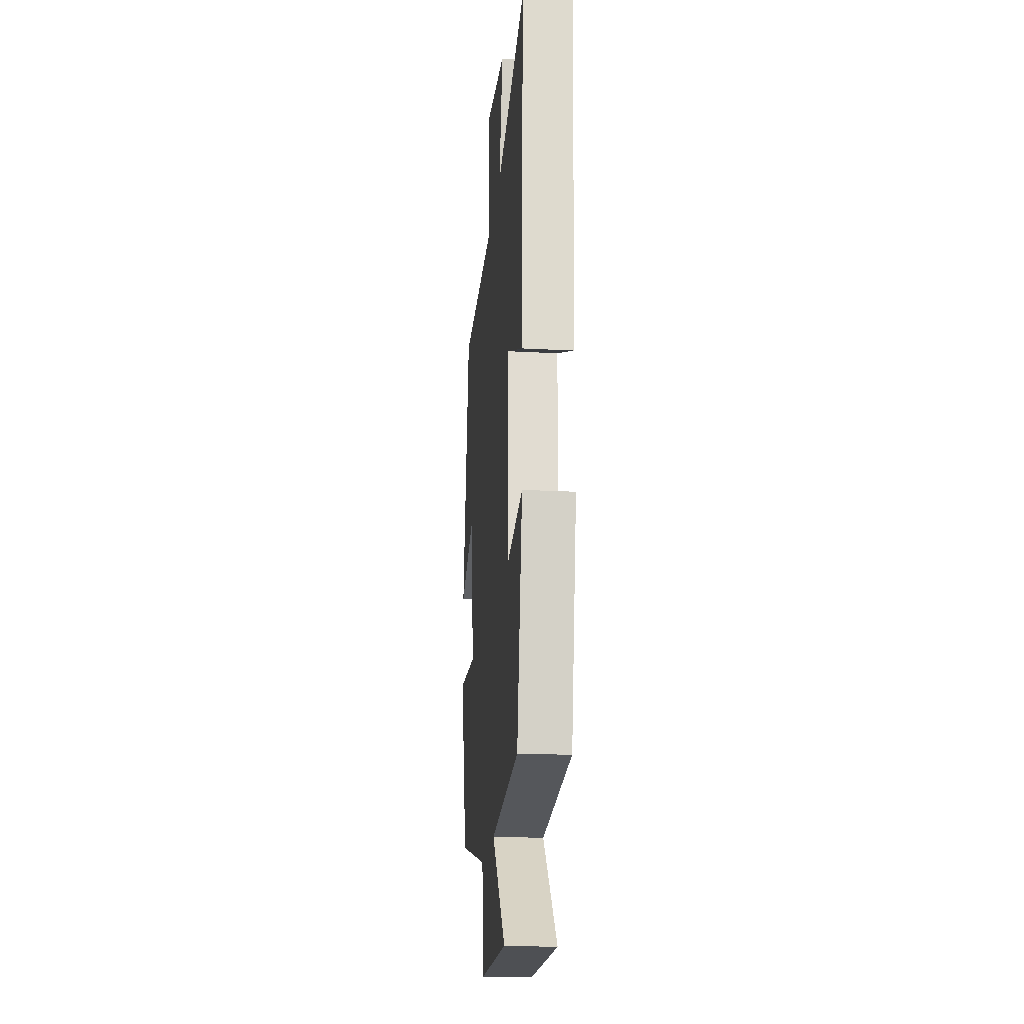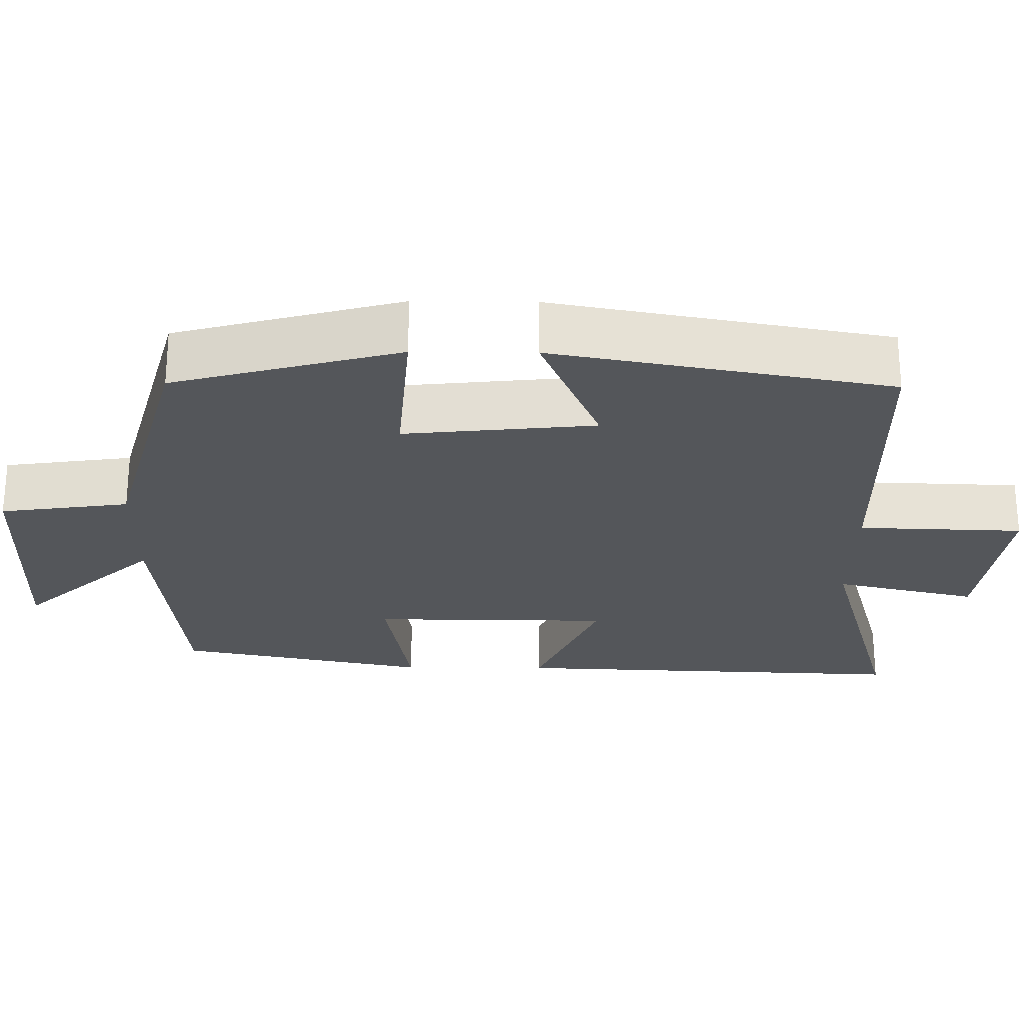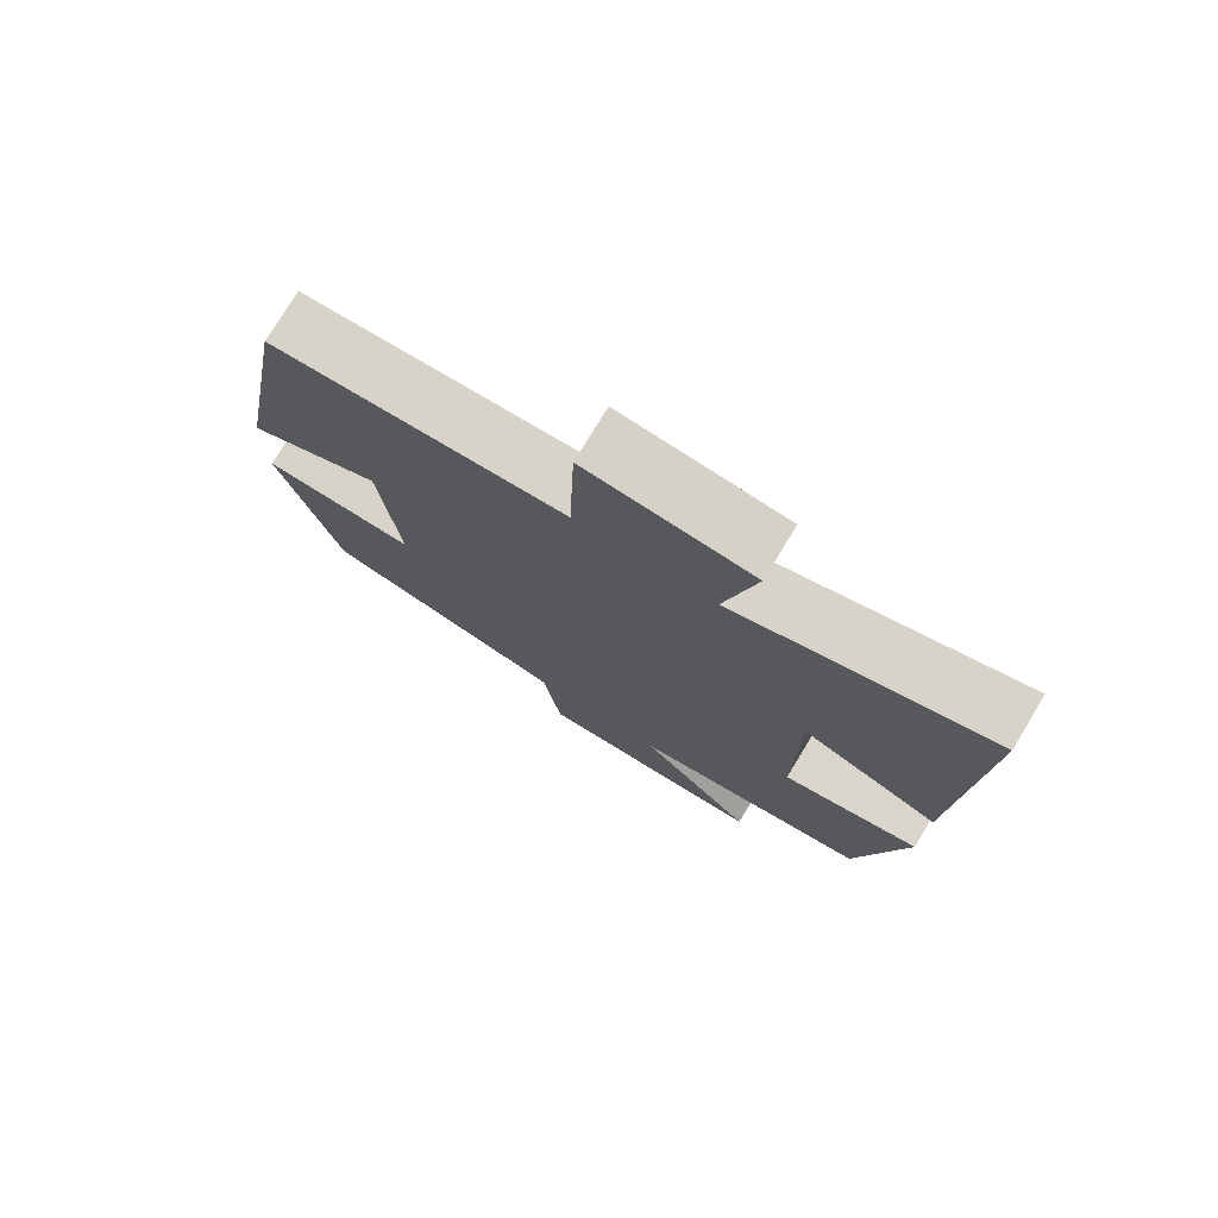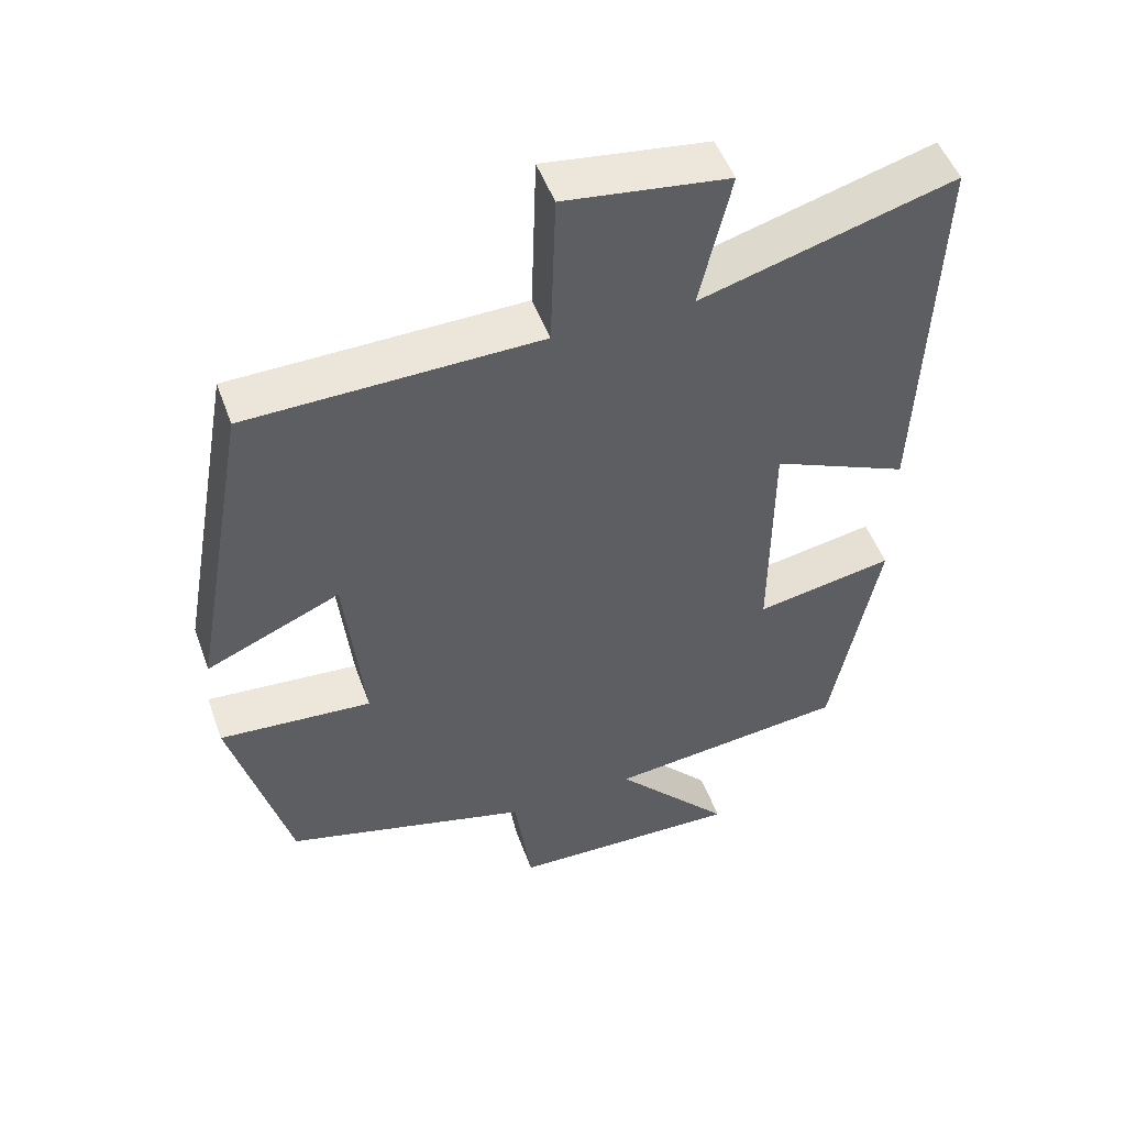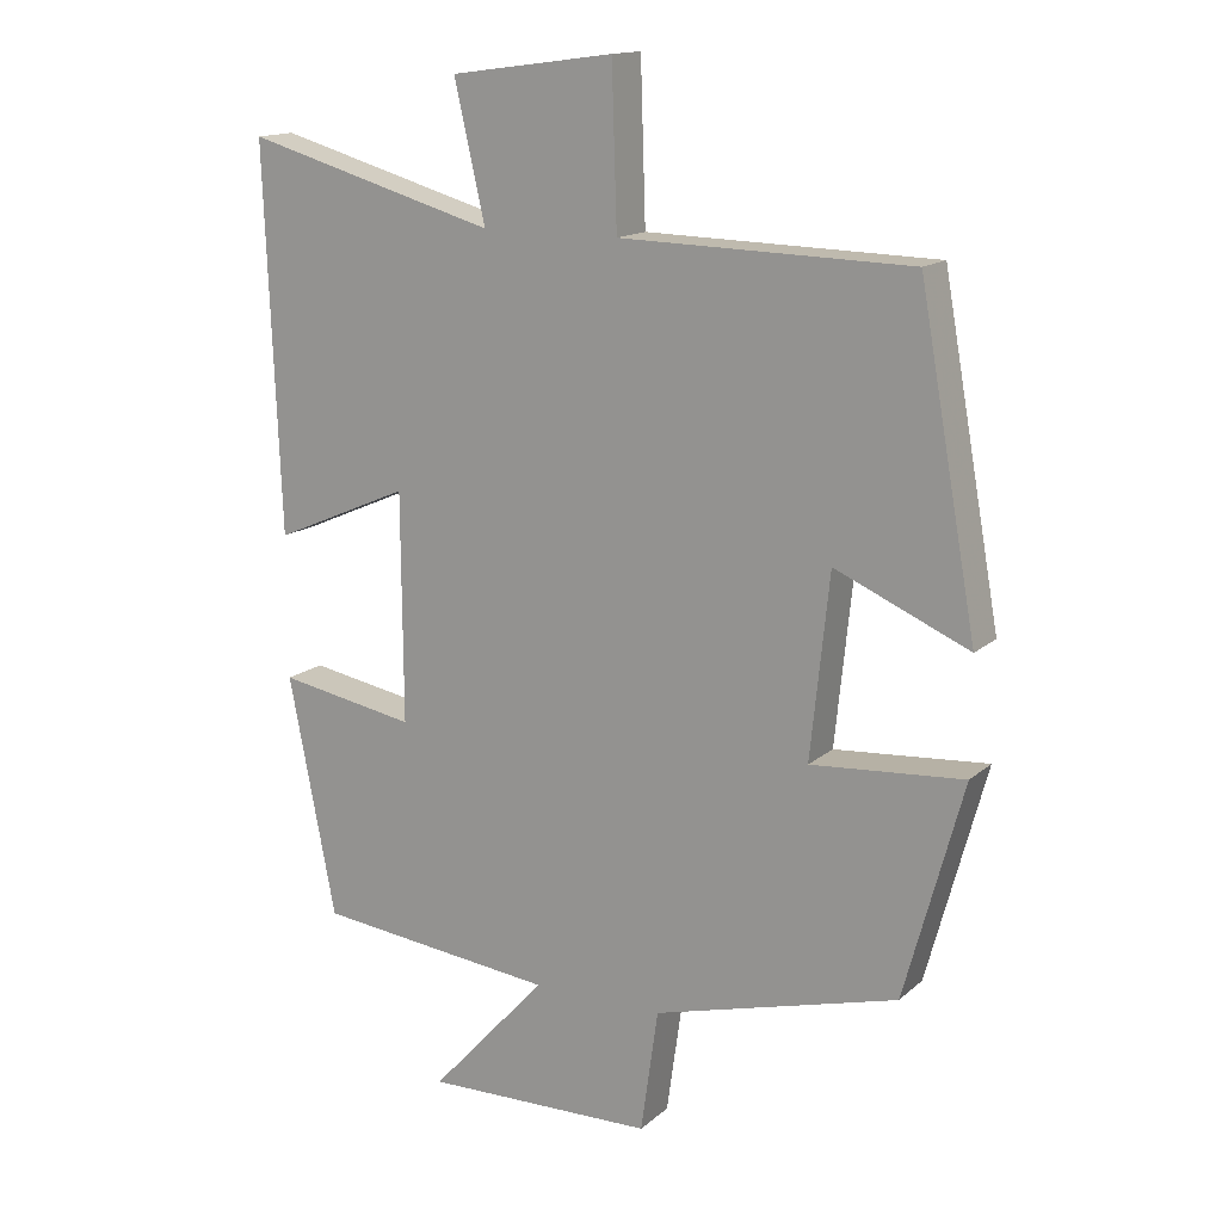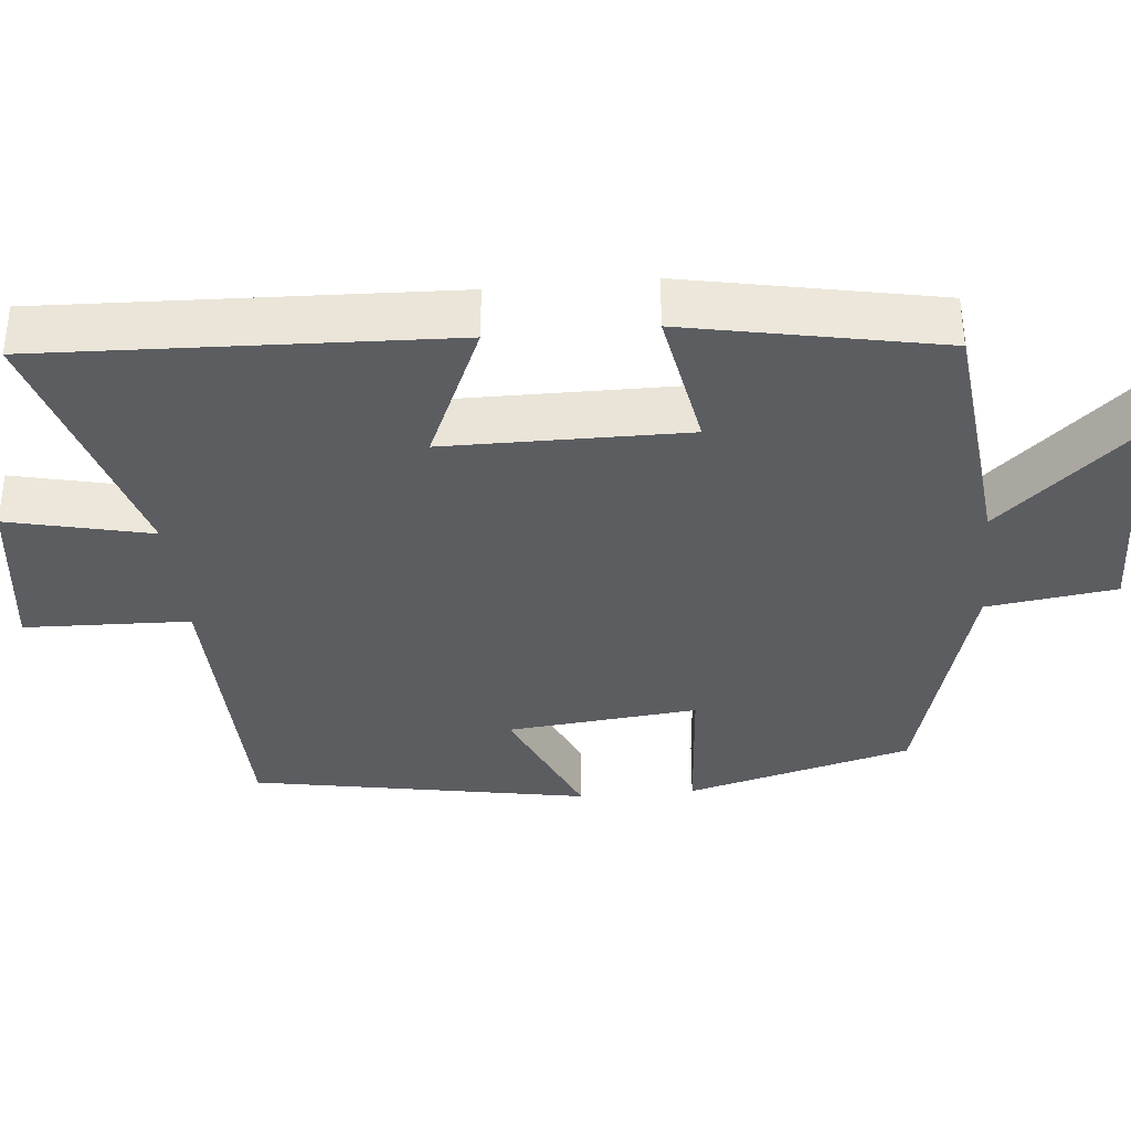
<metadata>
{"format":"obj","ext":"obj","renderer":"f3d","projection":"perspective","resolution":1024,"background":"white","views":[{"elev":-20.4,"azim":84.4,"up":"+Z"},{"elev":-25.7,"azim":-90.7,"up":"+Y"},{"elev":76.1,"azim":31.2,"up":"+Z"},{"elev":50.2,"azim":-19.6,"up":"+Z"},{"elev":14.9,"azim":-149.7,"up":"+Z"},{"elev":-35.4,"azim":95.4,"up":"+Y"}]}
</metadata>
<code>
v -0.419 0.07 -0.408
v -0.5 0.07 -0.11
v -0.289 0.07 -0.126
v -0.315 0.07 0.126
v -0.5 0.07 0.046
v -0.42 0.07 0.491
v -0.018 0.07 0.5
v -0.011 0.07 0.718
v 0.215 0.07 0.688
v 0.172 0.07 0.5
v 0.521 0.07 0.599
v 0.5 0.07 0.068
v 0.311 0.07 0.15
v 0.309 0.07 -0.166
v 0.5 0.07 -0.132
v 0.435 0.07 -0.464
v 0.102 0.07 -0.5
v 0.264 0.07 -0.678
v -0.056 0.07 -0.67
v -0.08 0.07 -0.5
v -0.419 0 -0.408
v -0.5 0 -0.11
v -0.289 0 -0.126
v -0.315 0 0.126
v -0.5 0 0.046
v -0.42 0 0.491
v -0.018 0 0.5
v -0.011 0 0.718
v 0.215 0 0.688
v 0.172 0 0.5
v 0.521 0 0.599
v 0.5 0 0.068
v 0.311 0 0.15
v 0.309 0 -0.166
v 0.5 0 -0.132
v 0.435 0 -0.464
v 0.102 0 -0.5
v 0.264 0 -0.678
v -0.056 0 -0.67
v -0.08 0 -0.5
f 17 18 19 20
f 14 15 16 17
f 13 14 17 20
f 10 11 12 13
f 10 13 20 1
f 7 8 9 10
f 4 5 6 7
f 3 4 7 10
f 1 2 3
f 1 3 10
f 40 39 38 37
f 37 36 35 34
f 40 37 34 33
f 33 32 31 30
f 21 40 33 30
f 30 29 28 27
f 27 26 25 24
f 30 27 24 23
f 23 22 21
f 30 23 21
f 1 21 22 2
f 2 22 23 3
f 3 23 24 4
f 4 24 25 5
f 5 25 26 6
f 6 26 27 7
f 7 27 28 8
f 8 28 29 9
f 9 29 30 10
f 10 30 31 11
f 11 31 32 12
f 12 32 33 13
f 13 33 34 14
f 14 34 35 15
f 15 35 36 16
f 16 36 37 17
f 17 37 38 18
f 18 38 39 19
f 19 39 40 20
f 20 40 21 1

</code>
